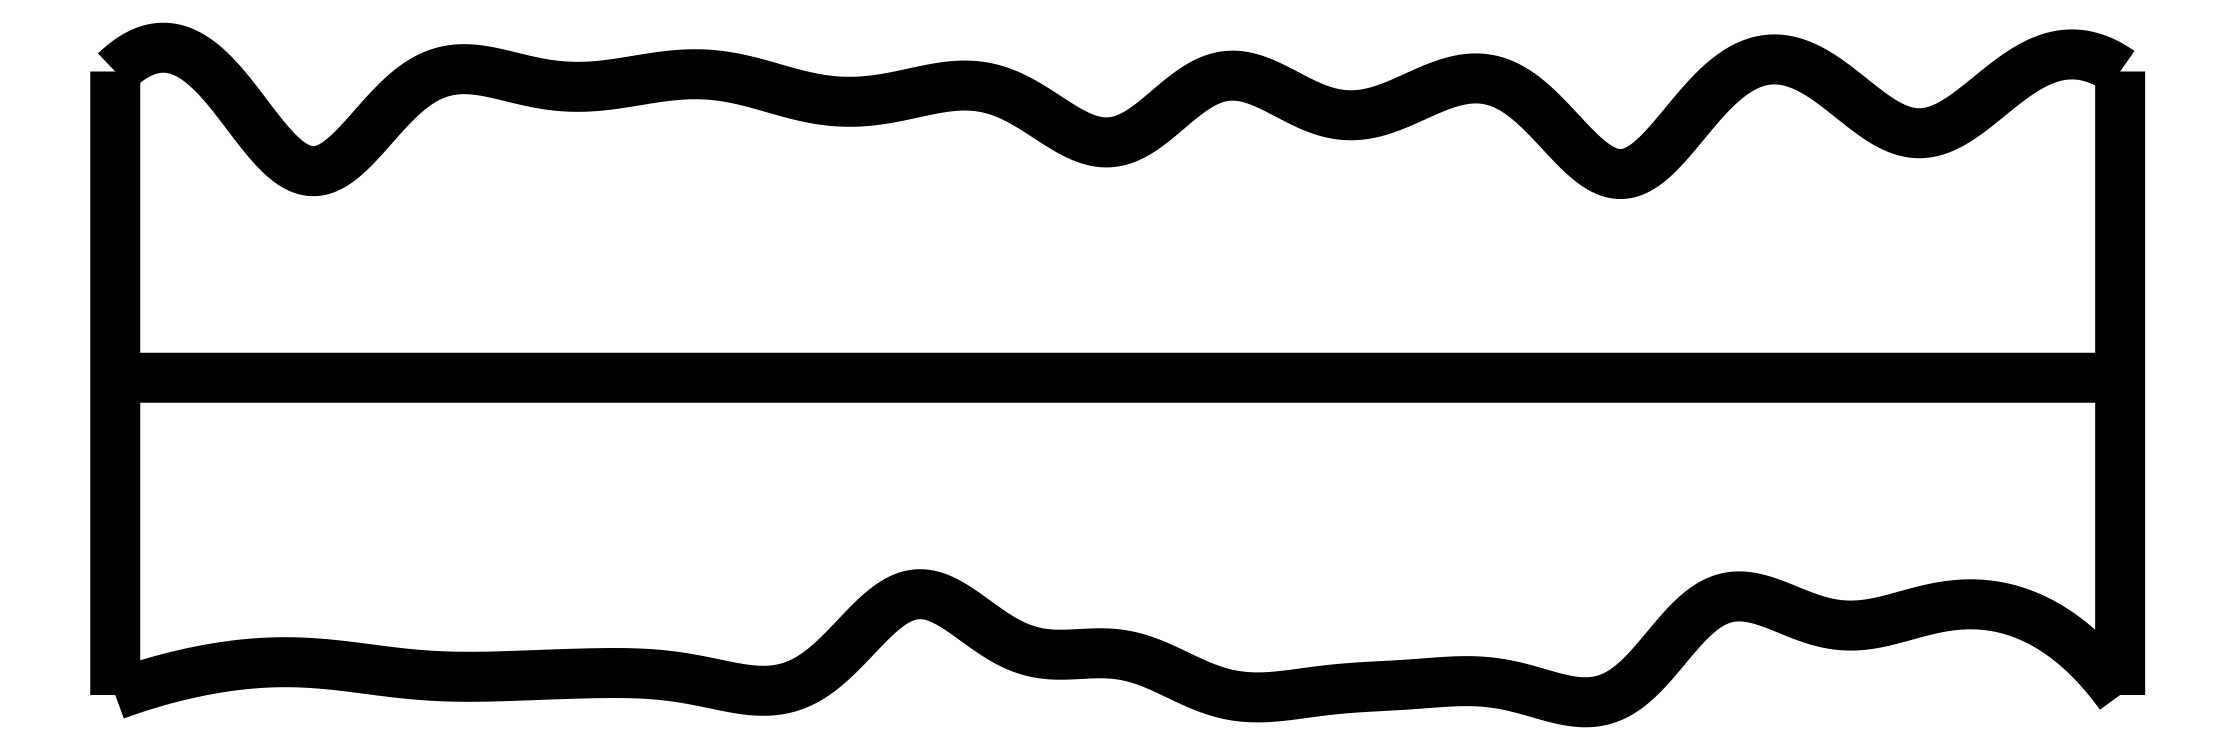
<metadata>
{"format":"dxf","ext":"dxf","renderer":"ezdxf+matplotlib","layout":"modelspace","background":"white","min_lineweight":24,"dpi":150}
</metadata>
<code>
0
SECTION
2
ENTITIES
0
SPLINE
8
0
70
4
71
5
72
16
73
10
74
0
42
1e-09
43
1e-10
44
1e-10
40
0
40
0
40
0
40
0
40
0
40
0
40
0.2
40
0.4
40
0.6
40
0.8
40
1
40
1
40
1
40
1
40
1
40
1
41
1
41
1
41
1
41
1
41
1
41
1
41
1
41
1
41
1
41
1
10
0
20
-0.055
30
0
10
0
20
0.0694
30
0
10
0
20
0.3182
30
0
10
0
20
0.6914
30
0
10
0
20
1.189
30
0
10
0
20
1.811
30
0
10
0
20
2.309
30
0
10
0
20
2.682
30
0
10
0
20
2.931
30
0
10
0
20
3.055
30
0
0
SPLINE
8
0
70
4
71
5
72
16
73
10
74
0
42
1e-09
43
1e-10
44
1e-10
40
0
40
0
40
0
40
0
40
0
40
0
40
0.2
40
0.4
40
0.6
40
0.8
40
1
40
1
40
1
40
1
40
1
40
1
41
1
41
1
41
1
41
1
41
1
41
1
41
1
41
1
41
1
41
1
10
10
20
-0.055
30
0
10
10
20
0.0694
30
0
10
10
20
0.3182
30
0
10
10
20
0.6914
30
0
10
10
20
1.189
30
0
10
10
20
1.811
30
0
10
10
20
2.309
30
0
10
10
20
2.682
30
0
10
10
20
2.931
30
0
10
10
20
3.055
30
0
0
SPLINE
8
0
70
4
71
5
72
16
73
10
74
0
42
1e-09
43
1e-10
44
1e-10
40
0
40
0
40
0
40
0
40
0
40
0
40
0.2
40
0.4
40
0.6
40
0.8
40
1
40
1
40
1
40
1
40
1
40
1
41
1
41
1
41
1
41
1
41
1
41
1
41
1
41
1
41
1
41
1
10
0
20
1.527
30
0
10
0.4
20
1.527
30
0
10
1.2
20
1.527
30
0
10
2.4
20
1.527
30
0
10
4
20
1.527
30
0
10
6
20
1.527
30
0
10
7.6
20
1.528
30
0
10
8.8
20
1.528
30
0
10
9.6
20
1.528
30
0
10
10
20
1.527
30
0
0
SPLINE
8
0
70
4
71
5
72
111
73
105
74
0
42
1e-09
43
1e-10
44
1e-10
40
0
40
0
40
0
40
0
40
0
40
0
40
0.01
40
0.02
40
0.03
40
0.04
40
0.05
40
0.06
40
0.07
40
0.08
40
0.09
40
0.1
40
0.11
40
0.12
40
0.13
40
0.14
40
0.15
40
0.16
40
0.17
40
0.18
40
0.19
40
0.2
40
0.21
40
0.22
40
0.23
40
0.24
40
0.25
40
0.26
40
0.27
40
0.28
40
0.29
40
0.3
40
0.31
40
0.32
40
0.33
40
0.34
40
0.35
40
0.36
40
0.37
40
0.38
40
0.39
40
0.4
40
0.41
40
0.42
40
0.43
40
0.44
40
0.45
40
0.46
40
0.47
40
0.48
40
0.49
40
0.5
40
0.51
40
0.52
40
0.53
40
0.54
40
0.55
40
0.56
40
0.57
40
0.58
40
0.59
40
0.6
40
0.61
40
0.62
40
0.63
40
0.64
40
0.65
40
0.66
40
0.67
40
0.68
40
0.69
40
0.7
40
0.71
40
0.72
40
0.73
40
0.74
40
0.75
40
0.76
40
0.77
40
0.78
40
0.79
40
0.8
40
0.81
40
0.82
40
0.83
40
0.84
40
0.85
40
0.86
40
0.87
40
0.88
40
0.89
40
0.9
40
0.91
40
0.92
40
0.93
40
0.94
40
0.95
40
0.96
40
0.97
40
0.98
40
0.99
40
1
40
1
40
1
40
1
40
1
40
1
41
1
41
1
41
1
41
1
41
1
41
1
41
1
41
1
41
1
41
1
41
1
41
1
41
1
41
1
41
1
41
1
41
1
41
1
41
1
41
1
41
1
41
1
41
1
41
1
41
1
41
1
41
1
41
1
41
1
41
1
41
1
41
1
41
1
41
1
41
1
41
1
41
1
41
1
41
1
41
1
41
1
41
1
41
1
41
1
41
1
41
1
41
1
41
1
41
1
41
1
41
1
41
1
41
1
41
1
41
1
41
1
41
1
41
1
41
1
41
1
41
1
41
1
41
1
41
1
41
1
41
1
41
1
41
1
41
1
41
1
41
1
41
1
41
1
41
1
41
1
41
1
41
1
41
1
41
1
41
1
41
1
41
1
41
1
41
1
41
1
41
1
41
1
41
1
41
1
41
1
41
1
41
1
41
1
41
1
41
1
41
1
41
1
41
1
41
1
41
1
41
1
41
1
41
1
41
1
41
1
10
0
20
-0.055
30
0
10
0.01997
20
-0.04768
30
0
10
0.05995
20
-0.03343
30
0
10
0.1201
20
-0.01318
30
0
10
0.2005
20
0.01153
30
0
10
0.3014
20
0.03859
30
0
10
0.4028
20
0.06174
30
0
10
0.5046
20
0.08078
30
0
10
0.6067
20
0.09542
30
0
10
0.709
20
0.1052
30
0
10
0.8115
20
0.1098
30
0
10
0.9139
20
0.109
30
0
10
1.016
20
0.103
30
0
10
1.119
20
0.09273
30
0
10
1.221
20
0.07977
30
0
10
1.323
20
0.06607
30
0
10
1.425
20
0.05355
30
0
10
1.527
20
0.04382
30
0
10
1.629
20
0.03778
30
0
10
1.731
20
0.03539
30
0
10
1.833
20
0.03601
30
0
10
1.936
20
0.03868
30
0
10
2.039
20
0.04238
30
0
10
2.142
20
0.04631
30
0
10
2.244
20
0.05001
30
0
10
2.347
20
0.05311
30
0
10
2.449
20
0.05508
30
0
10
2.55
20
0.0551
30
0
10
2.651
20
0.0517
30
0
10
2.753
20
0.04308
30
0
10
2.855
20
0.02822
30
0
10
2.958
20
0.007763
30
0
10
3.062
20
-0.01519
30
0
10
3.166
20
-0.0337
30
0
10
3.27
20
-0.03829
30
0
10
3.372
20
-0.01998
30
0
10
3.471
20
0.02707
30
0
10
3.568
20
0.1031
30
0
10
3.662
20
0.1992
30
0
10
3.754
20
0.2996
30
0
10
3.845
20
0.3864
30
0
10
3.935
20
0.4429
30
0
10
4.027
20
0.4581
30
0
10
4.121
20
0.4307
30
0
10
4.217
20
0.3715
30
0
10
4.315
20
0.2971
30
0
10
4.415
20
0.2261
30
0
10
4.517
20
0.1737
30
0
10
4.619
20
0.1474
30
0
10
4.722
20
0.1433
30
0
10
4.825
20
0.1507
30
0
10
4.927
20
0.1564
30
0
10
5.028
20
0.1488
30
0
10
5.128
20
0.1224
30
0
10
5.227
20
0.08052
30
0
10
5.326
20
0.03123
30
0
10
5.426
20
-0.01531
30
0
10
5.526
20
-0.04987
30
0
10
5.627
20
-0.06741
30
0
10
5.729
20
-0.06902
30
0
10
5.832
20
-0.05931
30
0
10
5.935
20
-0.04451
30
0
10
6.039
20
-0.0305
30
0
10
6.142
20
-0.02042
30
0
10
6.245
20
-0.01389
30
0
10
6.347
20
-0.008876
30
0
10
6.448
20
-0.003071
30
0
10
6.549
20
0.004731
30
0
10
6.65
20
0.01277
30
0
10
6.751
20
0.01658
30
0
10
6.853
20
0.0114
30
0
10
6.958
20
-0.005745
30
0
10
7.063
20
-0.03422
30
0
10
7.169
20
-0.06699
30
0
10
7.273
20
-0.09204
30
0
10
7.375
20
-0.09645
30
0
10
7.474
20
-0.06987
30
0
10
7.567
20
-0.007828
30
0
10
7.657
20
0.08386
30
0
10
7.744
20
0.1911
30
0
10
7.831
20
0.2961
30
0
10
7.92
20
0.3811
30
0
10
8.012
20
0.4325
30
0
10
8.109
20
0.4449
30
0
10
8.21
20
0.4243
30
0
10
8.314
20
0.3835
30
0
10
8.418
20
0.3382
30
0
10
8.523
20
0.303
30
0
10
8.626
20
0.2873
30
0
10
8.728
20
0.2919
30
0
10
8.83
20
0.3126
30
0
10
8.931
20
0.3416
30
0
10
9.033
20
0.3703
30
0
10
9.136
20
0.3914
30
0
10
9.239
20
0.4008
30
0
10
9.342
20
0.396
30
0
10
9.444
20
0.3762
30
0
10
9.544
20
0.3414
30
0
10
9.642
20
0.2919
30
0
10
9.737
20
0.2278
30
0
10
9.828
20
0.1492
30
0
10
9.899
20
0.07474
30
0
10
9.95
20
0.01239
30
0
10
9.983
20
-0.03205
30
0
10
10
20
-0.055
30
0
0
SPLINE
8
0
70
4
71
5
72
111
73
105
74
0
42
1e-09
43
1e-10
44
1e-10
40
0
40
0
40
0
40
0
40
0
40
0
40
0.01
40
0.02
40
0.03
40
0.04
40
0.05
40
0.06
40
0.07
40
0.08
40
0.09
40
0.1
40
0.11
40
0.12
40
0.13
40
0.14
40
0.15
40
0.16
40
0.17
40
0.18
40
0.19
40
0.2
40
0.21
40
0.22
40
0.23
40
0.24
40
0.25
40
0.26
40
0.27
40
0.28
40
0.29
40
0.3
40
0.31
40
0.32
40
0.33
40
0.34
40
0.35
40
0.36
40
0.37
40
0.38
40
0.39
40
0.4
40
0.41
40
0.42
40
0.43
40
0.44
40
0.45
40
0.46
40
0.47
40
0.48
40
0.49
40
0.5
40
0.51
40
0.52
40
0.53
40
0.54
40
0.55
40
0.56
40
0.57
40
0.58
40
0.59
40
0.6
40
0.61
40
0.62
40
0.63
40
0.64
40
0.65
40
0.66
40
0.67
40
0.68
40
0.69
40
0.7
40
0.71
40
0.72
40
0.73
40
0.74
40
0.75
40
0.76
40
0.77
40
0.78
40
0.79
40
0.8
40
0.81
40
0.82
40
0.83
40
0.84
40
0.85
40
0.86
40
0.87
40
0.88
40
0.89
40
0.9
40
0.91
40
0.92
40
0.93
40
0.94
40
0.95
40
0.96
40
0.97
40
0.98
40
0.99
40
1
40
1
40
1
40
1
40
1
40
1
41
1
41
1
41
1
41
1
41
1
41
1
41
1
41
1
41
1
41
1
41
1
41
1
41
1
41
1
41
1
41
1
41
1
41
1
41
1
41
1
41
1
41
1
41
1
41
1
41
1
41
1
41
1
41
1
41
1
41
1
41
1
41
1
41
1
41
1
41
1
41
1
41
1
41
1
41
1
41
1
41
1
41
1
41
1
41
1
41
1
41
1
41
1
41
1
41
1
41
1
41
1
41
1
41
1
41
1
41
1
41
1
41
1
41
1
41
1
41
1
41
1
41
1
41
1
41
1
41
1
41
1
41
1
41
1
41
1
41
1
41
1
41
1
41
1
41
1
41
1
41
1
41
1
41
1
41
1
41
1
41
1
41
1
41
1
41
1
41
1
41
1
41
1
41
1
41
1
41
1
41
1
41
1
41
1
41
1
41
1
41
1
41
1
41
1
41
1
41
1
41
1
41
1
41
1
41
1
41
1
10
0
20
3.055
30
0
10
0.02234
20
3.076
30
0
10
0.0667
20
3.115
30
0
10
0.1322
20
3.157
30
0
10
0.2177
20
3.184
30
0
10
0.3211
20
3.171
30
0
10
0.4214
20
3.113
30
0
10
0.5187
20
3.019
30
0
10
0.6131
20
2.9
30
0
10
0.7051
20
2.775
30
0
10
0.7952
20
2.662
30
0
10
0.8839
20
2.581
30
0
10
0.9719
20
2.546
30
0
10
1.06
20
2.563
30
0
10
1.149
20
2.627
30
0
10
1.24
20
2.723
30
0
10
1.332
20
2.833
30
0
10
1.428
20
2.936
30
0
10
1.527
20
3.014
30
0
10
1.629
20
3.06
30
0
10
1.733
20
3.073
30
0
10
1.838
20
3.061
30
0
10
1.944
20
3.036
30
0
10
2.049
20
3.009
30
0
10
2.153
20
2.988
30
0
10
2.257
20
2.977
30
0
10
2.36
20
2.977
30
0
10
2.464
20
2.988
30
0
10
2.567
20
3.004
30
0
10
2.671
20
3.022
30
0
10
2.775
20
3.037
30
0
10
2.879
20
3.044
30
0
10
2.983
20
3.04
30
0
10
3.086
20
3.024
30
0
10
3.189
20
2.999
30
0
10
3.291
20
2.969
30
0
10
3.394
20
2.94
30
0
10
3.497
20
2.916
30
0
10
3.6
20
2.903
30
0
10
3.703
20
2.902
30
0
10
3.807
20
2.912
30
0
10
3.912
20
2.932
30
0
10
4.016
20
2.956
30
0
10
4.12
20
2.978
30
0
10
4.224
20
2.989
30
0
10
4.328
20
2.983
30
0
10
4.432
20
2.954
30
0
10
4.535
20
2.903
30
0
10
4.637
20
2.836
30
0
10
4.739
20
2.767
30
0
10
4.839
20
2.714
30
0
10
4.938
20
2.692
30
0
10
5.035
20
2.709
30
0
10
5.132
20
2.764
30
0
10
5.228
20
2.844
30
0
10
5.324
20
2.929
30
0
10
5.421
20
3
30
0
10
5.52
20
3.039
30
0
10
5.62
20
3.039
30
0
10
5.722
20
3.006
30
0
10
5.824
20
2.952
30
0
10
5.927
20
2.896
30
0
10
6.031
20
2.852
30
0
10
6.134
20
2.831
30
0
10
6.237
20
2.837
30
0
10
6.34
20
2.866
30
0
10
6.444
20
2.911
30
0
10
6.549
20
2.961
30
0
10
6.654
20
3.004
30
0
10
6.759
20
3.027
30
0
10
6.863
20
3.02
30
0
10
6.966
20
2.979
30
0
10
7.066
20
2.904
30
0
10
7.163
20
2.805
30
0
10
7.258
20
2.699
30
0
10
7.349
20
2.607
30
0
10
7.439
20
2.547
30
0
10
7.527
20
2.532
30
0
10
7.615
20
2.568
30
0
10
7.704
20
2.647
30
0
10
7.795
20
2.754
30
0
10
7.889
20
2.872
30
0
10
7.987
20
2.981
30
0
10
8.088
20
3.064
30
0
10
8.192
20
3.113
30
0
10
8.297
20
3.124
30
0
10
8.402
20
3.097
30
0
10
8.506
20
3.041
30
0
10
8.608
20
2.965
30
0
10
8.707
20
2.883
30
0
10
8.804
20
2.809
30
0
10
8.899
20
2.758
30
0
10
8.994
20
2.738
30
0
10
9.089
20
2.755
30
0
10
9.185
20
2.804
30
0
10
9.283
20
2.877
30
0
10
9.381
20
2.96
30
0
10
9.481
20
3.039
30
0
10
9.582
20
3.102
30
0
10
9.684
20
3.139
30
0
10
9.788
20
3.147
30
0
10
9.872
20
3.127
30
0
10
9.936
20
3.097
30
0
10
9.979
20
3.07
30
0
10
10
20
3.055
30
0
0
ENDSEC
0
EOF

</code>
